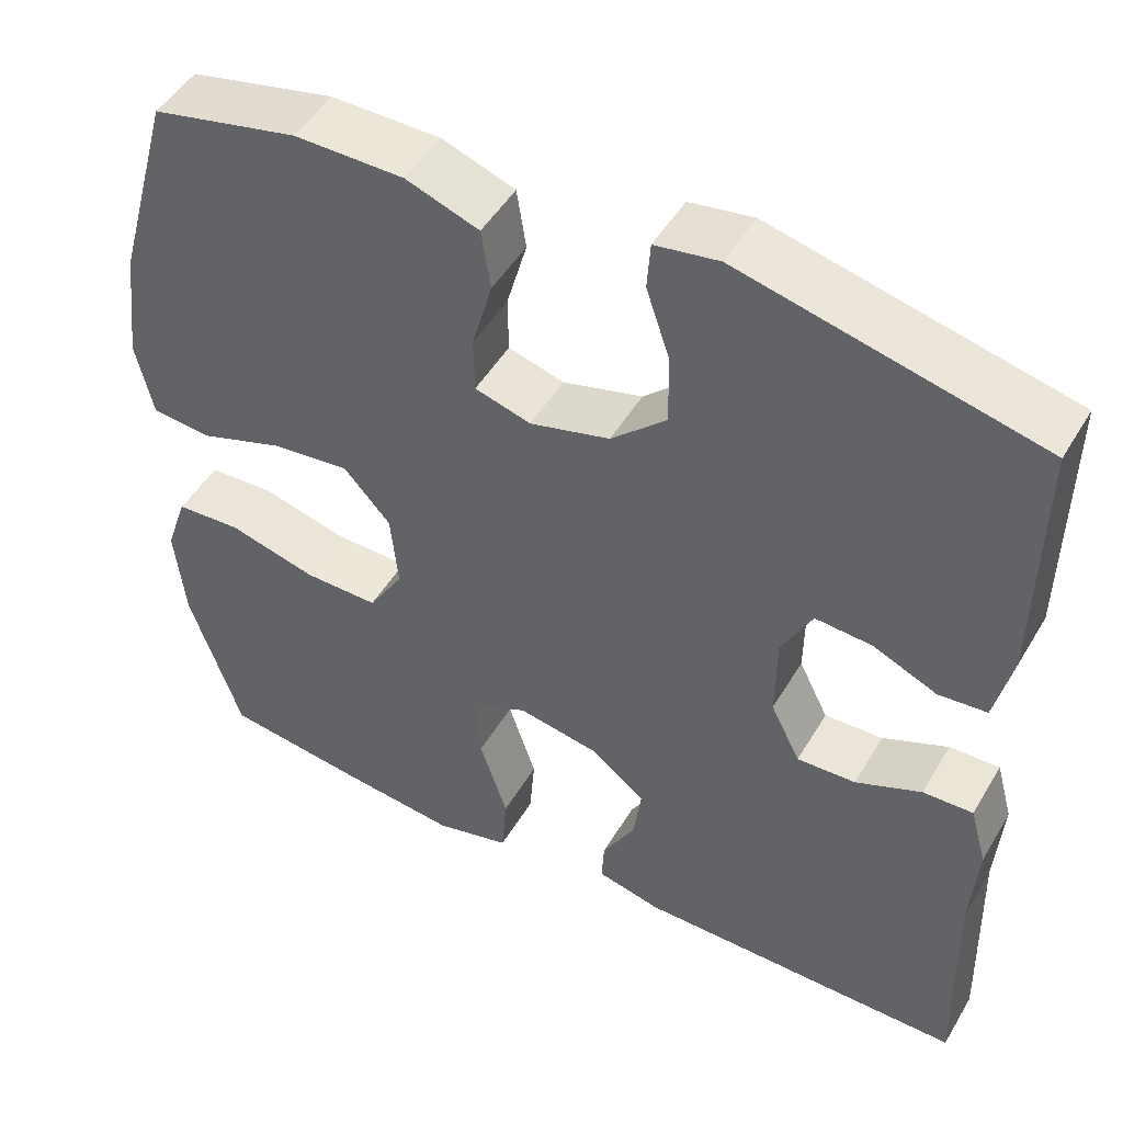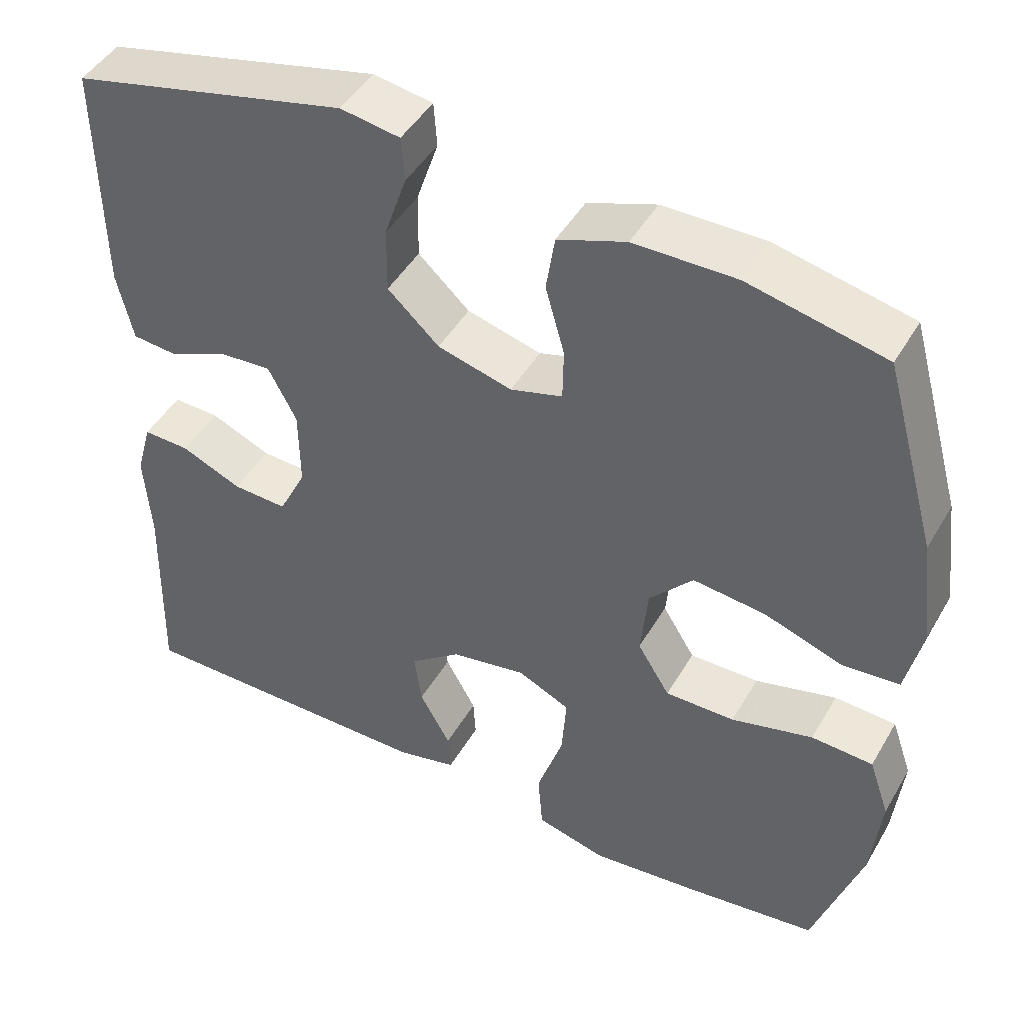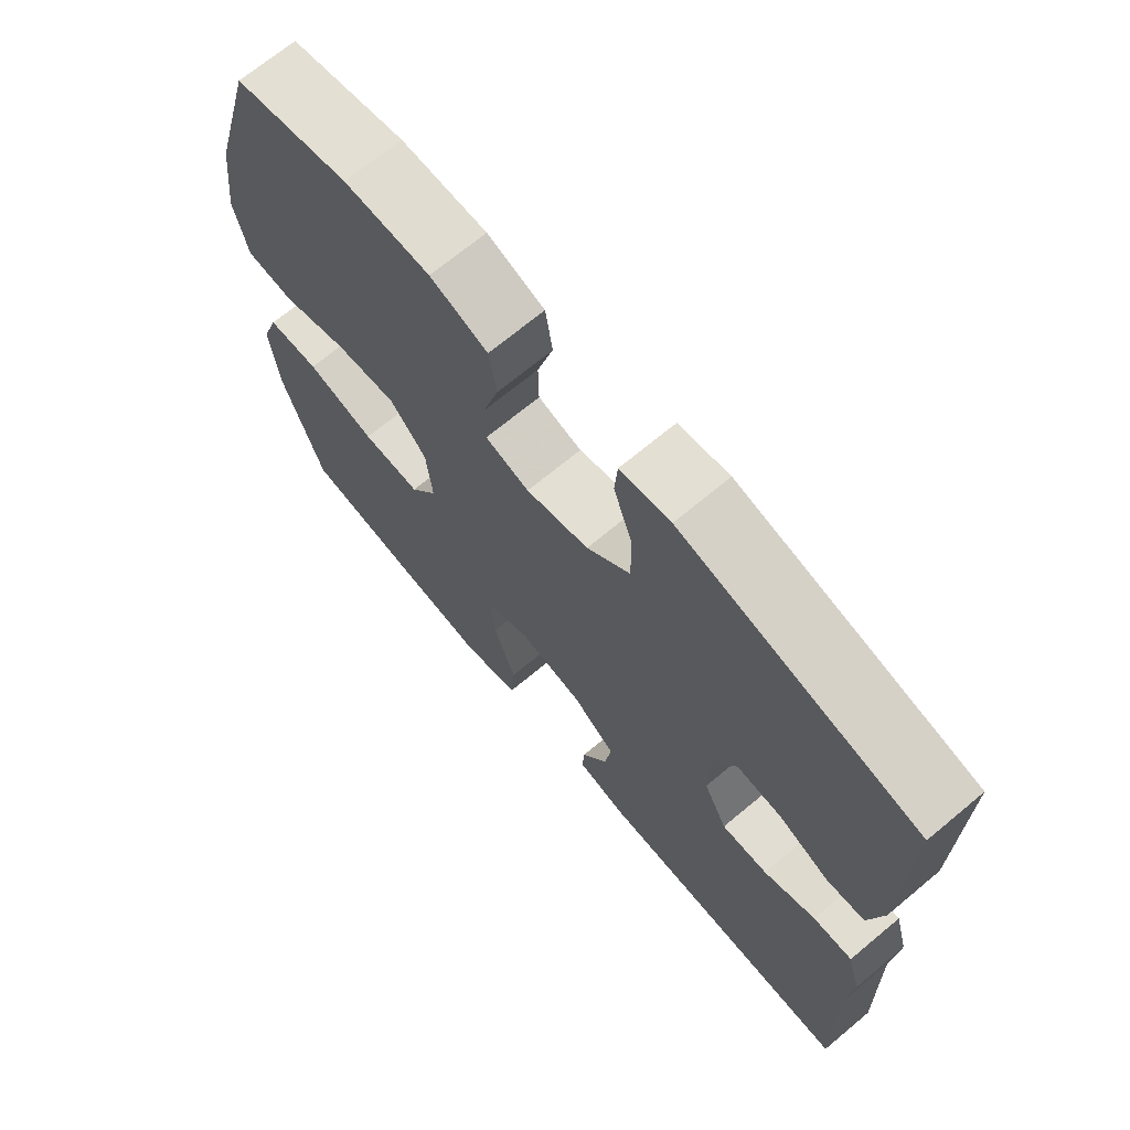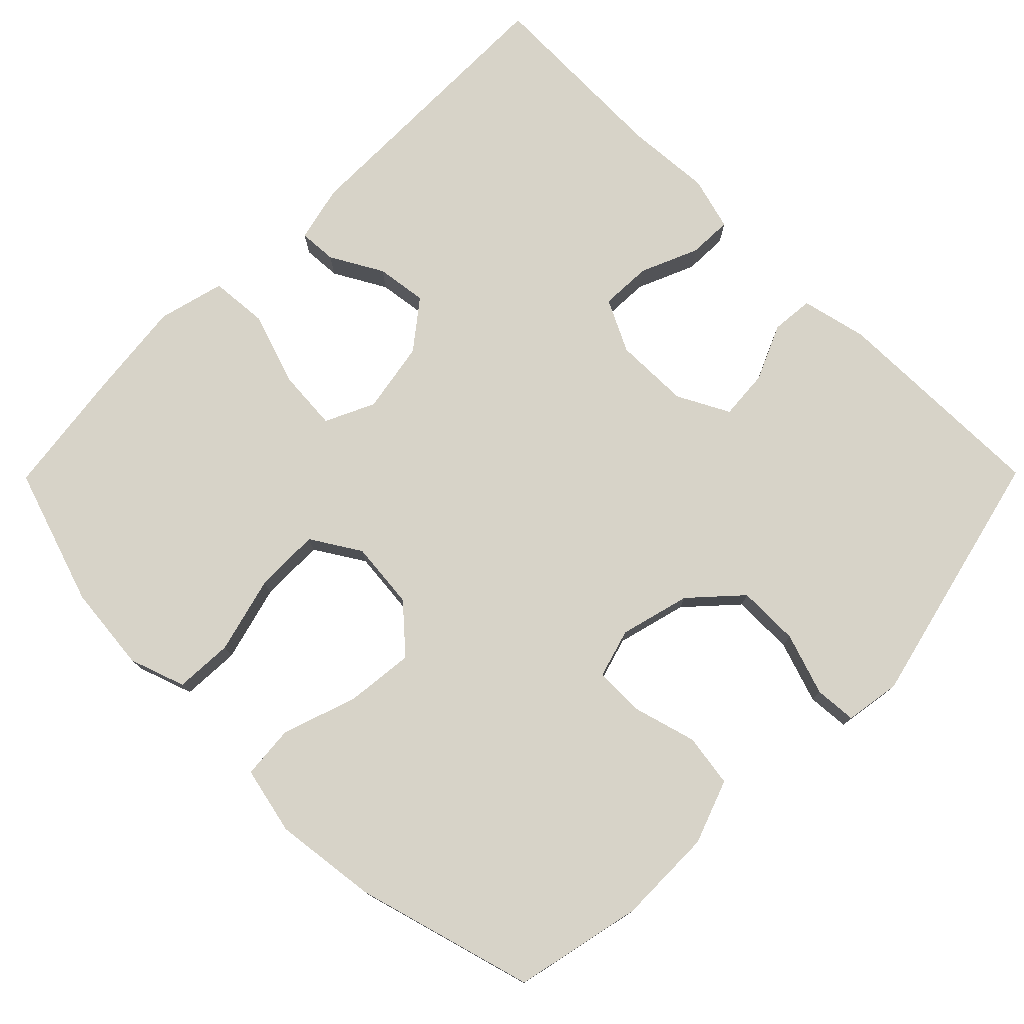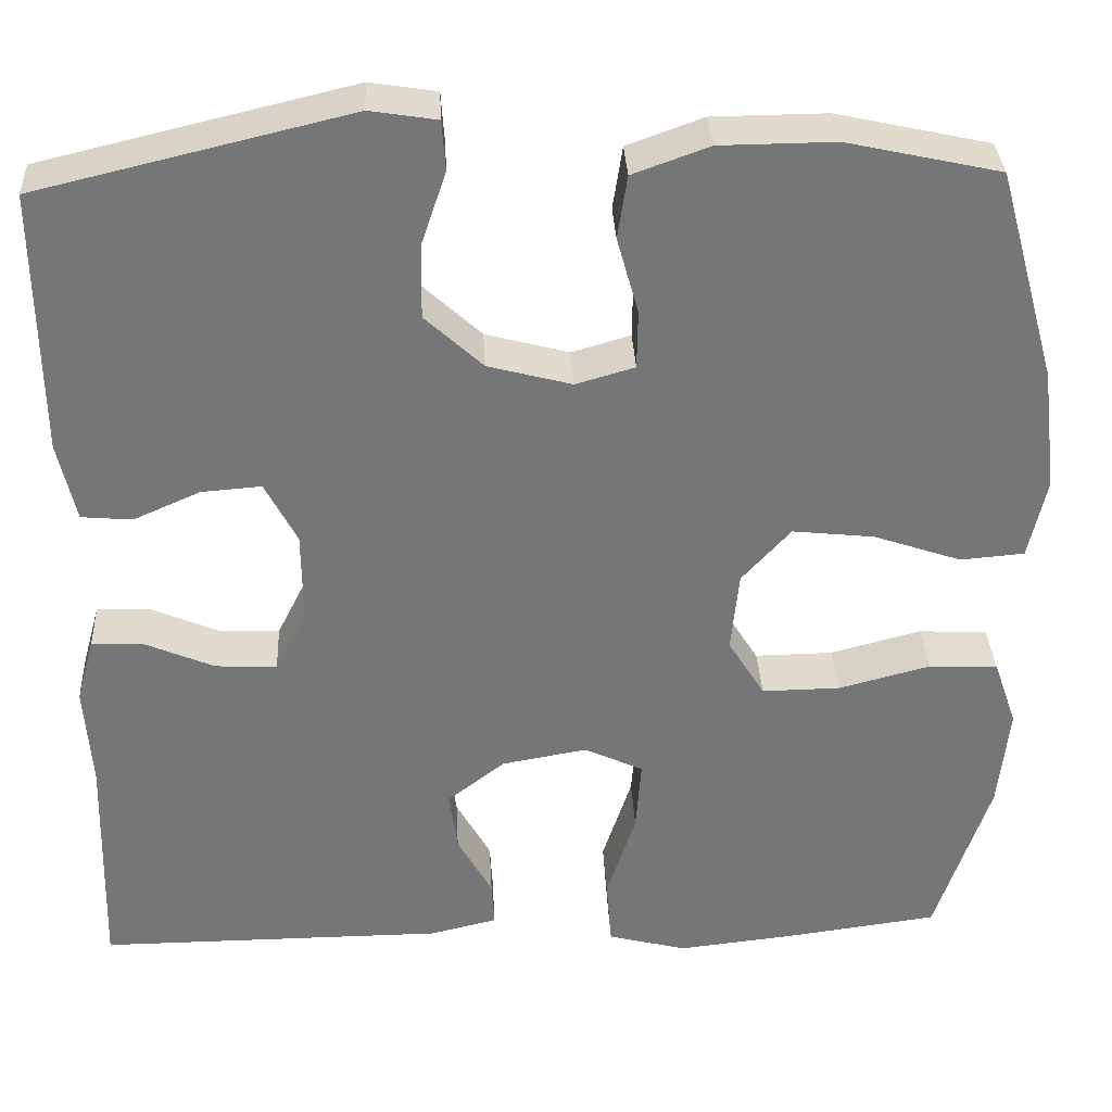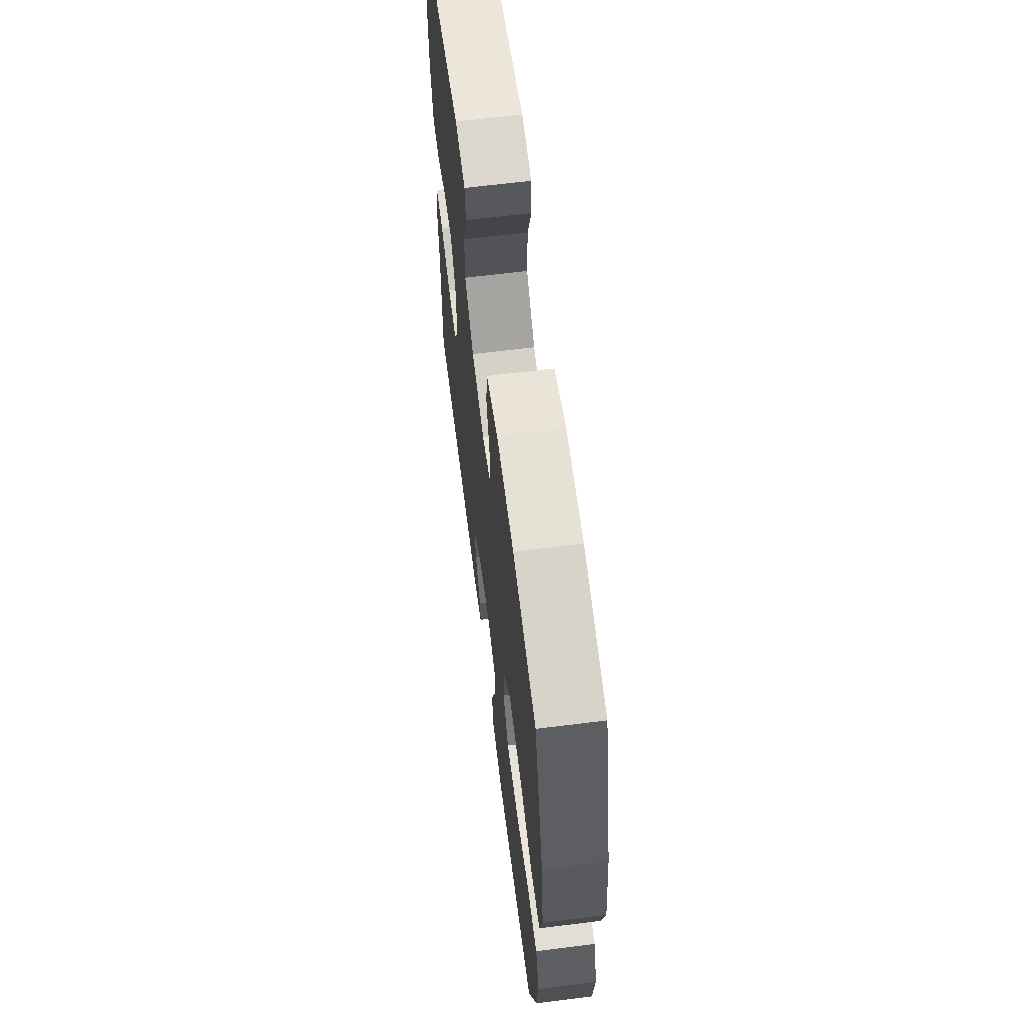
<metadata>
{"format":"obj","ext":"obj","renderer":"f3d","projection":"perspective","resolution":1024,"background":"white","views":[{"elev":48.5,"azim":29.5,"up":"+Z"},{"elev":46.0,"azim":-151.3,"up":"+Z"},{"elev":69.5,"azim":50.2,"up":"+Z"},{"elev":76.7,"azim":-45.3,"up":"+Y"},{"elev":33.5,"azim":177.1,"up":"+Z"},{"elev":64.5,"azim":-97.2,"up":"+Z"}]}
</metadata>
<code>
v 0.5 0.07 -0.5
v 0.111 0.07 -0.499
v 0.035 0.07 -0.481
v 0.038 0.07 -0.43
v 0.077 0.07 -0.36
v 0.086 0.07 -0.292
v 0.022 0.07 -0.242
v -0.074 0.07 -0.225
v -0.14 0.07 -0.256
v -0.134 0.07 -0.337
v -0.101 0.07 -0.437
v -0.107 0.07 -0.514
v -0.196 0.07 -0.537
v -0.333 0.07 -0.522
v -0.5 0.07 -0.5
v -0.561 0.07 -0.315
v -0.573 0.07 -0.199
v -0.547 0.07 -0.124
v -0.469 0.07 -0.12
v -0.366 0.07 -0.147
v -0.278 0.07 -0.148
v -0.237 0.07 -0.082
v -0.246 0.07 0.009
v -0.301 0.07 0.07
v -0.393 0.07 0.06
v -0.492 0.07 0.026
v -0.564 0.07 0.032
v -0.584 0.07 0.123
v -0.567 0.07 0.261
v -0.5 0.07 0.5
v -0.328 0.07 0.538
v -0.199 0.07 0.537
v -0.113 0.07 0.506
v -0.102 0.07 0.435
v -0.126 0.07 0.349
v -0.125 0.07 0.283
v -0.059 0.07 0.264
v 0.035 0.07 0.289
v 0.1 0.07 0.349
v 0.099 0.07 0.432
v 0.071 0.07 0.515
v 0.075 0.07 0.571
v 0.15 0.07 0.583
v 0.5 0.07 0.5
v 0.497 0.07 0.203
v 0.477 0.07 0.114
v 0.42 0.07 0.109
v 0.345 0.07 0.142
v 0.278 0.07 0.147
v 0.242 0.07 0.078
v 0.241 0.07 -0.023
v 0.276 0.07 -0.093
v 0.345 0.07 -0.09
v 0.422 0.07 -0.057
v 0.481 0.07 -0.055
v 0.501 0.07 -0.127
v 0.493 0.07 -0.242
v 0.5 0 -0.5
v 0.111 0 -0.499
v 0.035 0 -0.481
v 0.038 0 -0.43
v 0.077 0 -0.36
v 0.086 0 -0.292
v 0.022 0 -0.242
v -0.074 0 -0.225
v -0.14 0 -0.256
v -0.134 0 -0.337
v -0.101 0 -0.437
v -0.107 0 -0.514
v -0.196 0 -0.537
v -0.333 0 -0.522
v -0.5 0 -0.5
v -0.561 0 -0.315
v -0.573 0 -0.199
v -0.547 0 -0.124
v -0.469 0 -0.12
v -0.366 0 -0.147
v -0.278 0 -0.148
v -0.237 0 -0.082
v -0.246 0 0.009
v -0.301 0 0.07
v -0.393 0 0.06
v -0.492 0 0.026
v -0.564 0 0.032
v -0.584 0 0.123
v -0.567 0 0.261
v -0.5 0 0.5
v -0.328 0 0.538
v -0.199 0 0.537
v -0.113 0 0.506
v -0.102 0 0.435
v -0.126 0 0.349
v -0.125 0 0.283
v -0.059 0 0.264
v 0.035 0 0.289
v 0.1 0 0.349
v 0.099 0 0.432
v 0.071 0 0.515
v 0.075 0 0.571
v 0.15 0 0.583
v 0.5 0 0.5
v 0.497 0 0.203
v 0.477 0 0.114
v 0.42 0 0.109
v 0.345 0 0.142
v 0.278 0 0.147
v 0.242 0 0.078
v 0.241 0 -0.023
v 0.276 0 -0.093
v 0.345 0 -0.09
v 0.422 0 -0.057
v 0.481 0 -0.055
v 0.501 0 -0.127
v 0.493 0 -0.242
f 54 55 56 57
f 53 54 57 1
f 52 53 1 2
f 51 52 2 3
f 50 51 3
f 45 46 47 48
f 45 48 49
f 44 45 49
f 43 44 49
f 40 41 42 43
f 39 40 43 49
f 38 39 49 50
f 32 33 34 35
f 32 35 36
f 31 32 36
f 30 31 36
f 29 30 36
f 28 29 36 37
f 25 26 27 28
f 24 25 28 37
f 17 18 19 20
f 17 20 21
f 16 17 21
f 15 16 21
f 14 15 21
f 13 14 21 22
f 10 11 12 13
f 9 10 13 22
f 3 4 5
f 50 3 5
f 50 5 6
f 38 50 6 7
f 23 24 37 38
f 23 38 7 8
f 8 9 22 23
f 114 113 112 111
f 58 114 111 110
f 59 58 110 109
f 60 59 109 108
f 60 108 107
f 105 104 103 102
f 106 105 102
f 106 102 101
f 106 101 100
f 100 99 98 97
f 106 100 97 96
f 107 106 96 95
f 92 91 90 89
f 93 92 89
f 93 89 88
f 93 88 87
f 93 87 86
f 94 93 86 85
f 85 84 83 82
f 94 85 82 81
f 77 76 75 74
f 78 77 74
f 78 74 73
f 78 73 72
f 78 72 71
f 79 78 71 70
f 70 69 68 67
f 79 70 67 66
f 62 61 60
f 62 60 107
f 63 62 107
f 64 63 107 95
f 95 94 81 80
f 65 64 95 80
f 80 79 66 65
f 1 58 59 2
f 2 59 60 3
f 3 60 61 4
f 4 61 62 5
f 5 62 63 6
f 6 63 64 7
f 7 64 65 8
f 8 65 66 9
f 9 66 67 10
f 10 67 68 11
f 11 68 69 12
f 12 69 70 13
f 13 70 71 14
f 14 71 72 15
f 15 72 73 16
f 16 73 74 17
f 17 74 75 18
f 18 75 76 19
f 19 76 77 20
f 20 77 78 21
f 21 78 79 22
f 22 79 80 23
f 23 80 81 24
f 24 81 82 25
f 25 82 83 26
f 26 83 84 27
f 27 84 85 28
f 28 85 86 29
f 29 86 87 30
f 30 87 88 31
f 31 88 89 32
f 32 89 90 33
f 33 90 91 34
f 34 91 92 35
f 35 92 93 36
f 36 93 94 37
f 37 94 95 38
f 38 95 96 39
f 39 96 97 40
f 40 97 98 41
f 41 98 99 42
f 42 99 100 43
f 43 100 101 44
f 44 101 102 45
f 45 102 103 46
f 46 103 104 47
f 47 104 105 48
f 48 105 106 49
f 49 106 107 50
f 50 107 108 51
f 51 108 109 52
f 52 109 110 53
f 53 110 111 54
f 54 111 112 55
f 55 112 113 56
f 56 113 114 57
f 57 114 58 1

</code>
